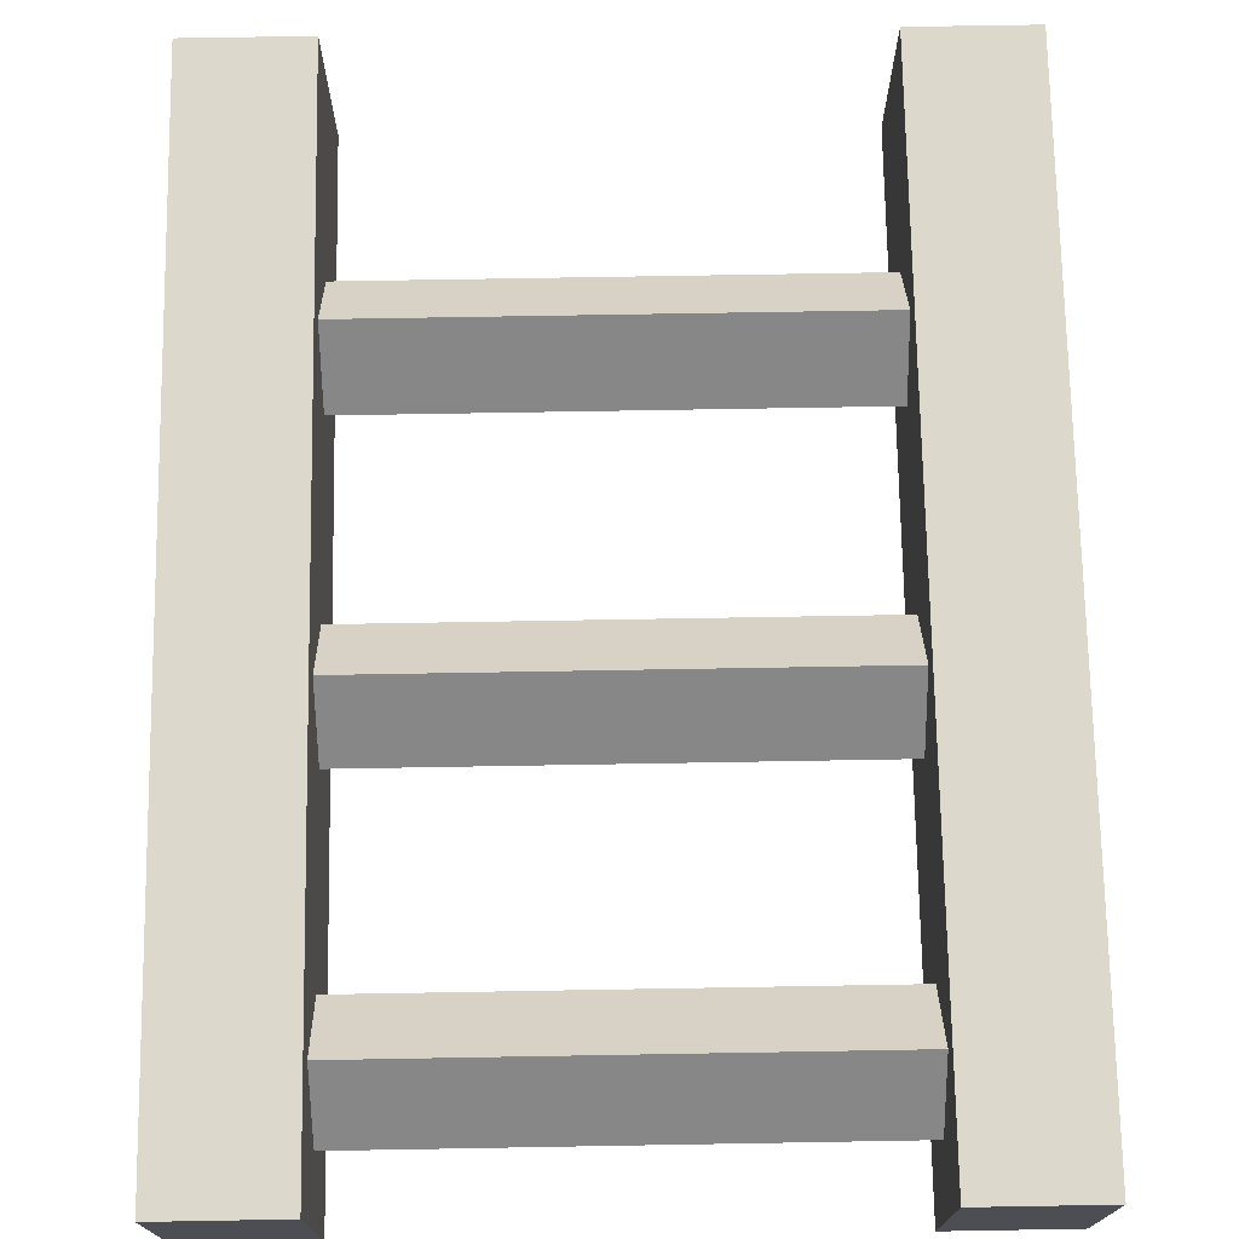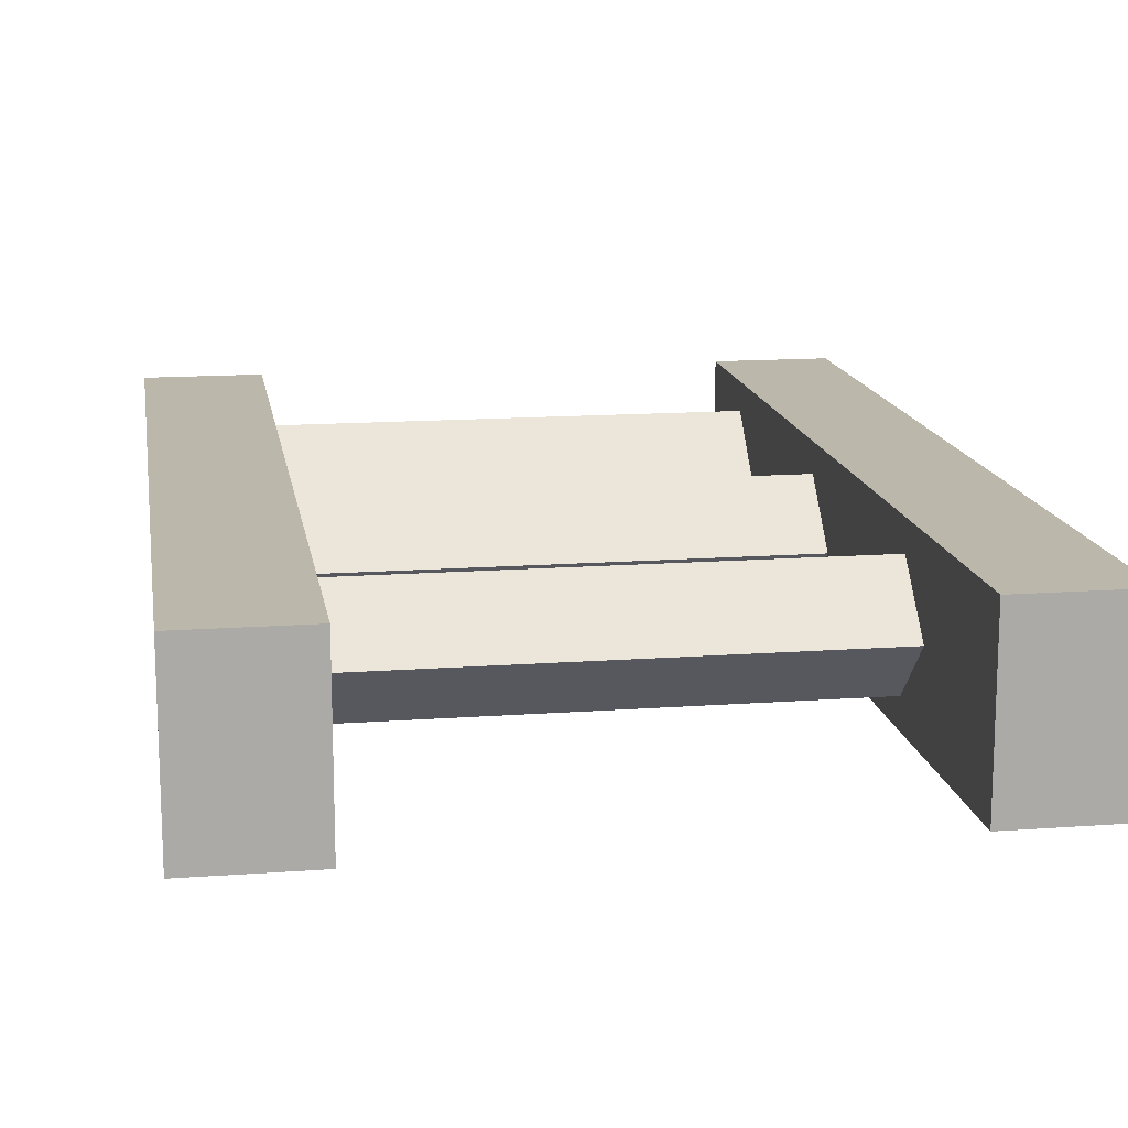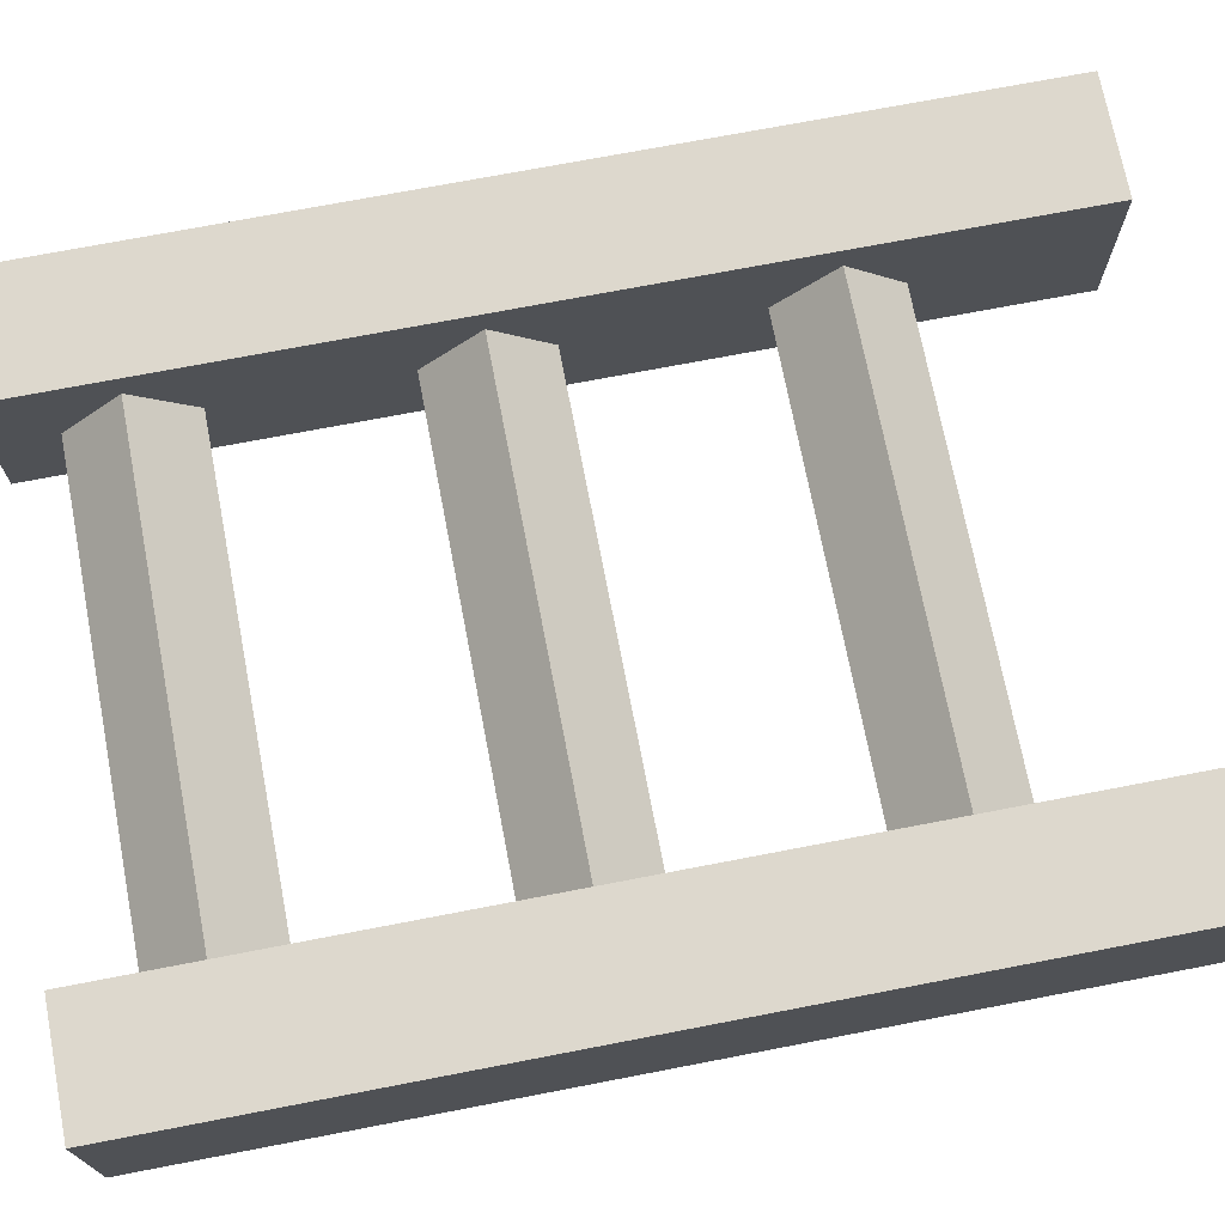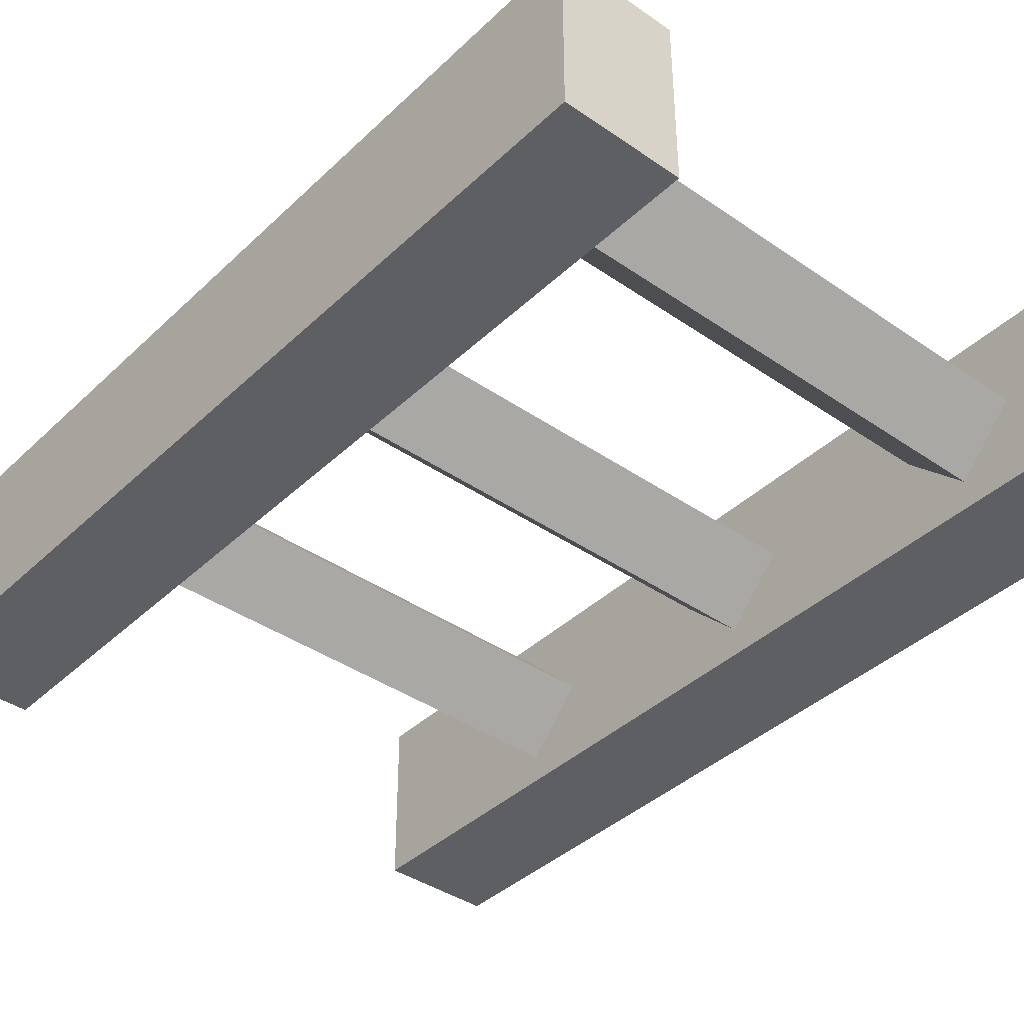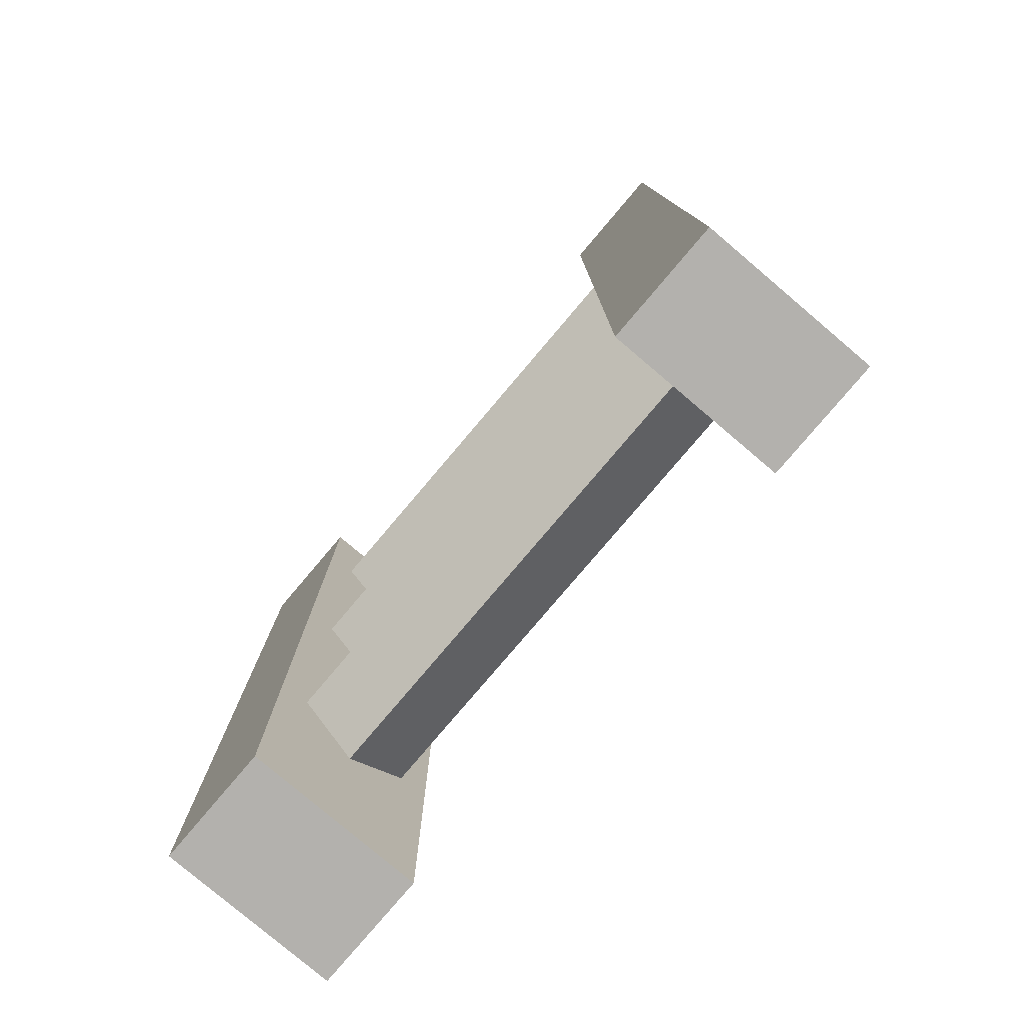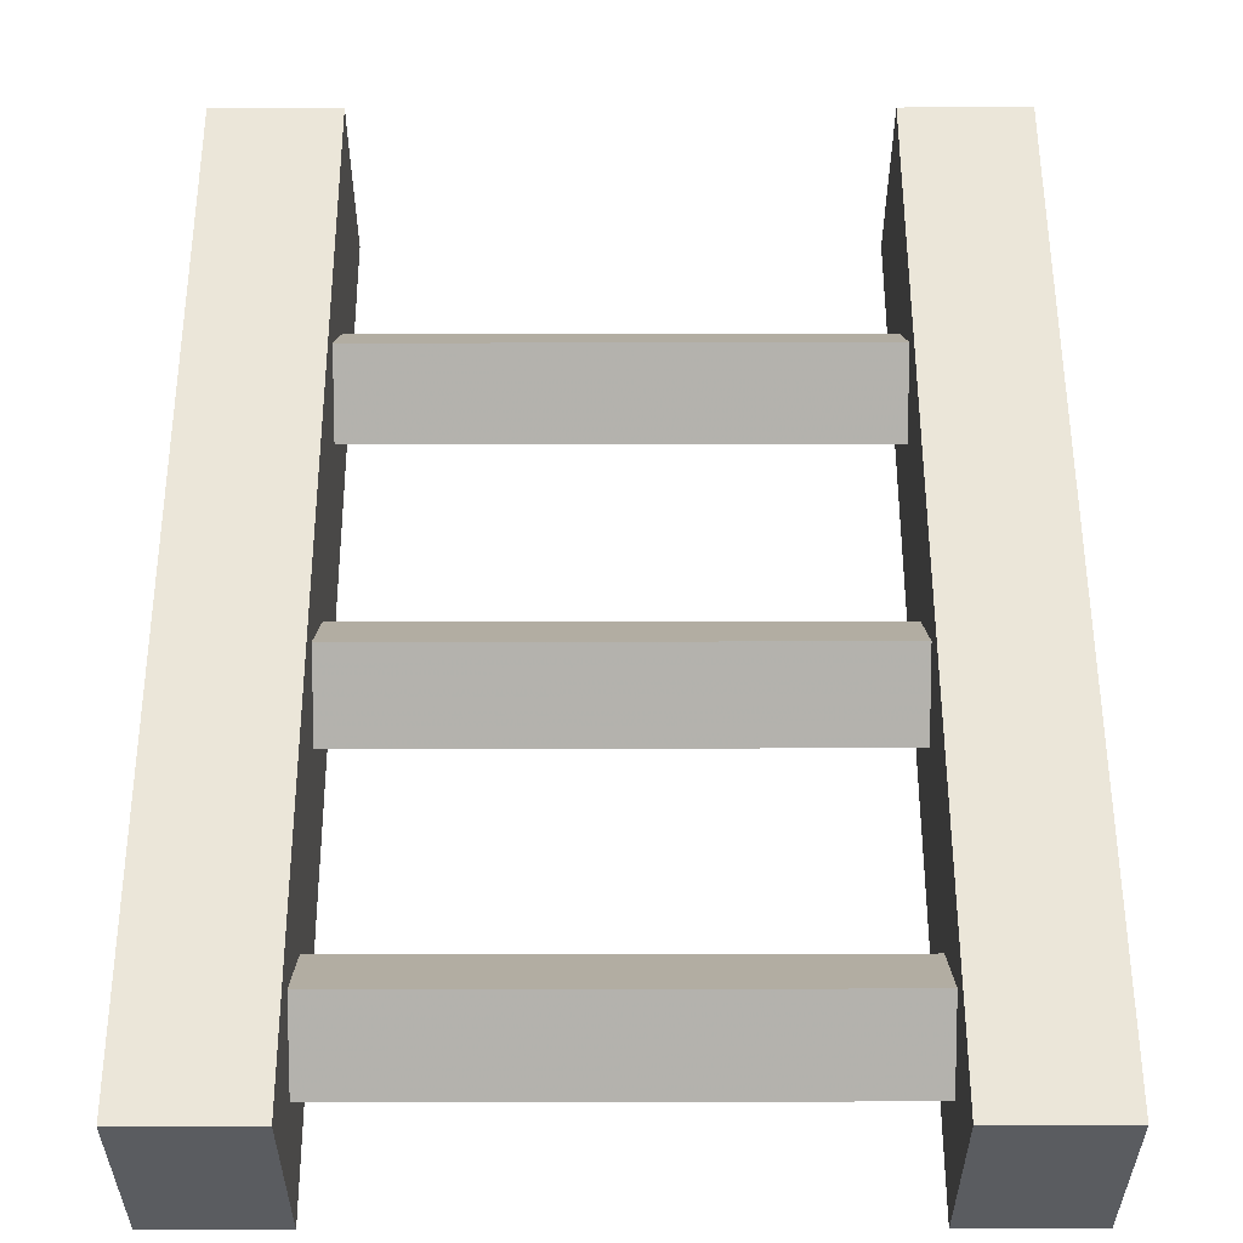
<metadata>
{"format":"obj","ext":"obj","renderer":"f3d","projection":"perspective","resolution":1024,"background":"white","views":[{"elev":72.7,"azim":179.0,"up":"+Z"},{"elev":14.5,"azim":-9.1,"up":"+Z"},{"elev":72.2,"azim":-100.9,"up":"+Z"},{"elev":-39.5,"azim":139.3,"up":"+Z"},{"elev":-79.2,"azim":-130.3,"up":"+Y"},{"elev":55.6,"azim":179.9,"up":"+Z"}]}
</metadata>
<code>
o object/ladder/91
v 32 -16 0
v 32 -8 8
v -32 -8 8
v -32 -16 0
v 32 -8 -8
v 32 0 0
v -32 0 0
v -32 -8 -8
v 32 -56 0
v 32 -48 8
v -32 -48 8
v -32 -56 0
v 32 -48 -8
v 32 -40 0
v -32 -40 0
v -32 -48 -8
v 32 -96 0
v 32 -88 8
v -32 -88 8
v -32 -96 0
v 32 -88 -8
v 32 -80 0
v -32 -80 0
v -32 -88 -8
v 32 8 12
v 48 8 12
v 48 8 -12
v 32 8 -12
v 32 -120 12
v 48 -120 12
v 48 -120 -12
v 32 -120 -12
v -48 8 12
v -32 8 12
v -32 8 -12
v -48 8 -12
v -48 -120 12
v -32 -120 12
v -32 -120 -12
v -48 -120 -12
v -32 -120 -60
v -32 8 -60
v -32 -120 60
v -48 -120 60
v -48 8 60
v -48 -120 -60
v -63 -120 58
v 71 -120 58
v -63 -120 -58
v 32 -104 60
v 32 8 60
v 32 -104 -60
v 48 -104 -60
v 48 8 -60
v 48 -104 60
v 32 -16 0
v 32 -16 0
v 32 -16 0
v 32 -16 0
v 32 -16 0
f 1 2 3
f 1 3 4
f 1 4 5
f 1 5 2
f 2 5 6
f 2 6 7
f 2 7 3
f 3 7 4
f 4 7 8
f 4 8 5
f 5 8 6
f 6 8 7
f 9 10 11
f 9 11 12
f 9 12 13
f 9 13 10
f 10 13 14
f 10 14 15
f 10 15 11
f 11 15 12
f 12 15 16
f 12 16 13
f 13 16 14
f 14 16 15
f 17 18 19
f 17 19 20
f 17 20 21
f 17 21 18
f 18 21 22
f 18 22 23
f 18 23 19
f 19 23 20
f 20 23 24
f 20 24 21
f 21 24 22
f 22 24 23
f 25 26 27
f 25 27 28
f 25 28 29
f 25 29 30
f 25 30 26
f 26 30 31
f 26 31 27
f 27 31 32
f 27 32 28
f 28 32 29
f 29 32 30
f 30 32 31
f 33 34 35
f 33 35 36
f 33 36 37
f 33 37 38
f 33 38 34
f 34 38 39
f 34 39 35
f 35 39 40
f 35 40 36
f 36 40 37
f 37 40 38
f 38 40 39

</code>
